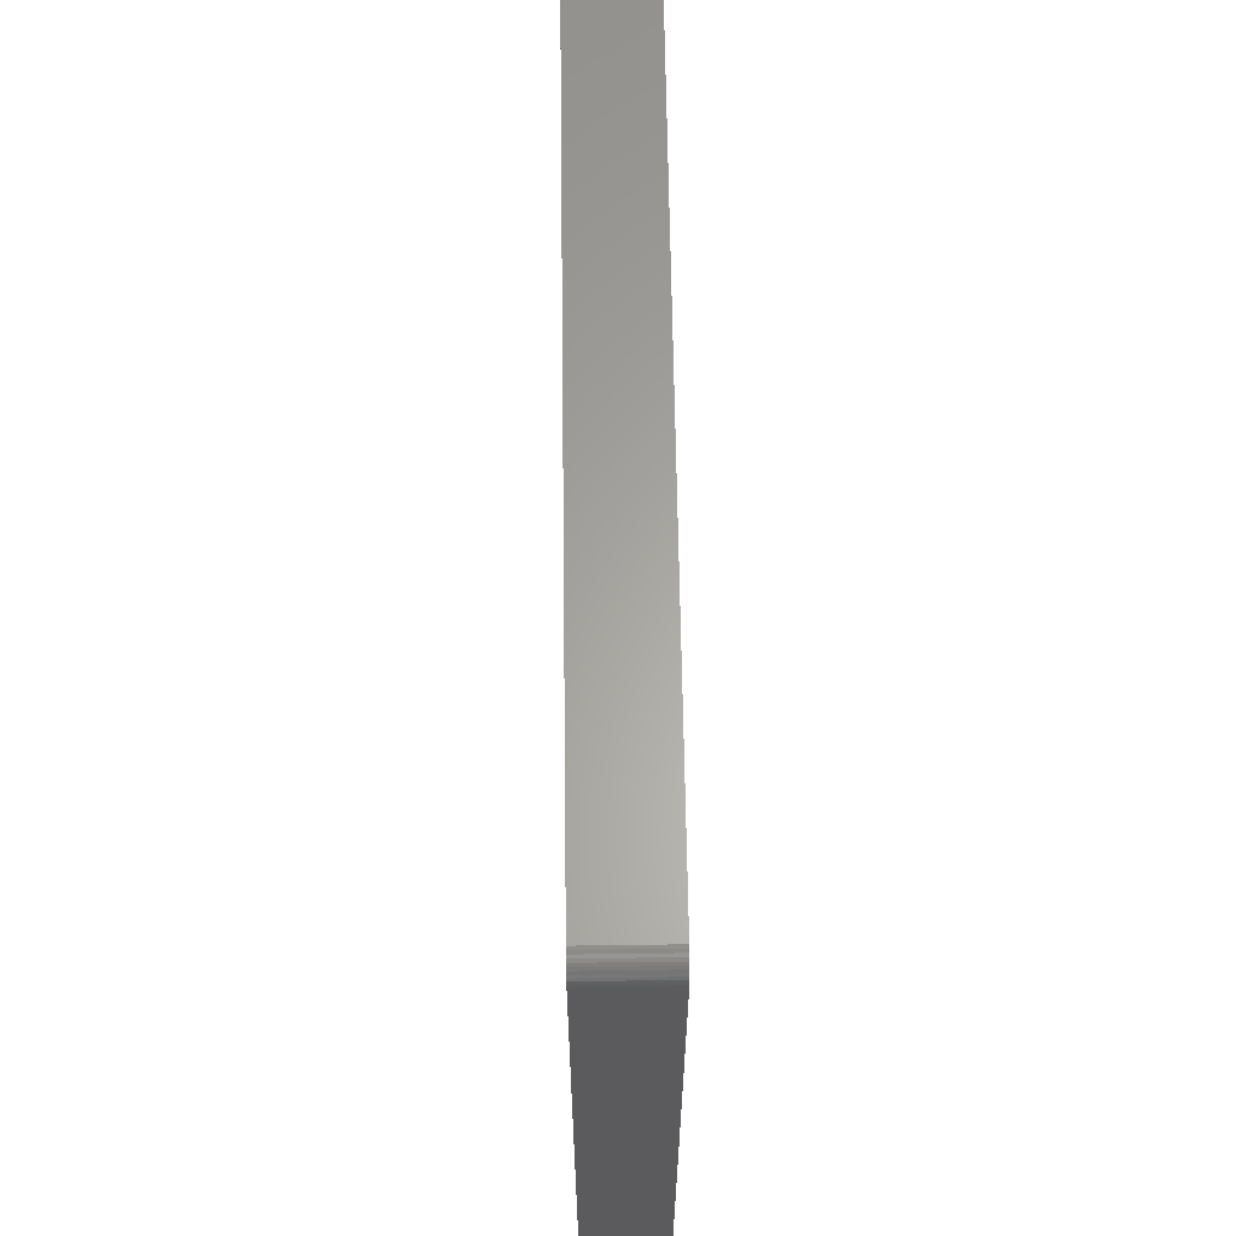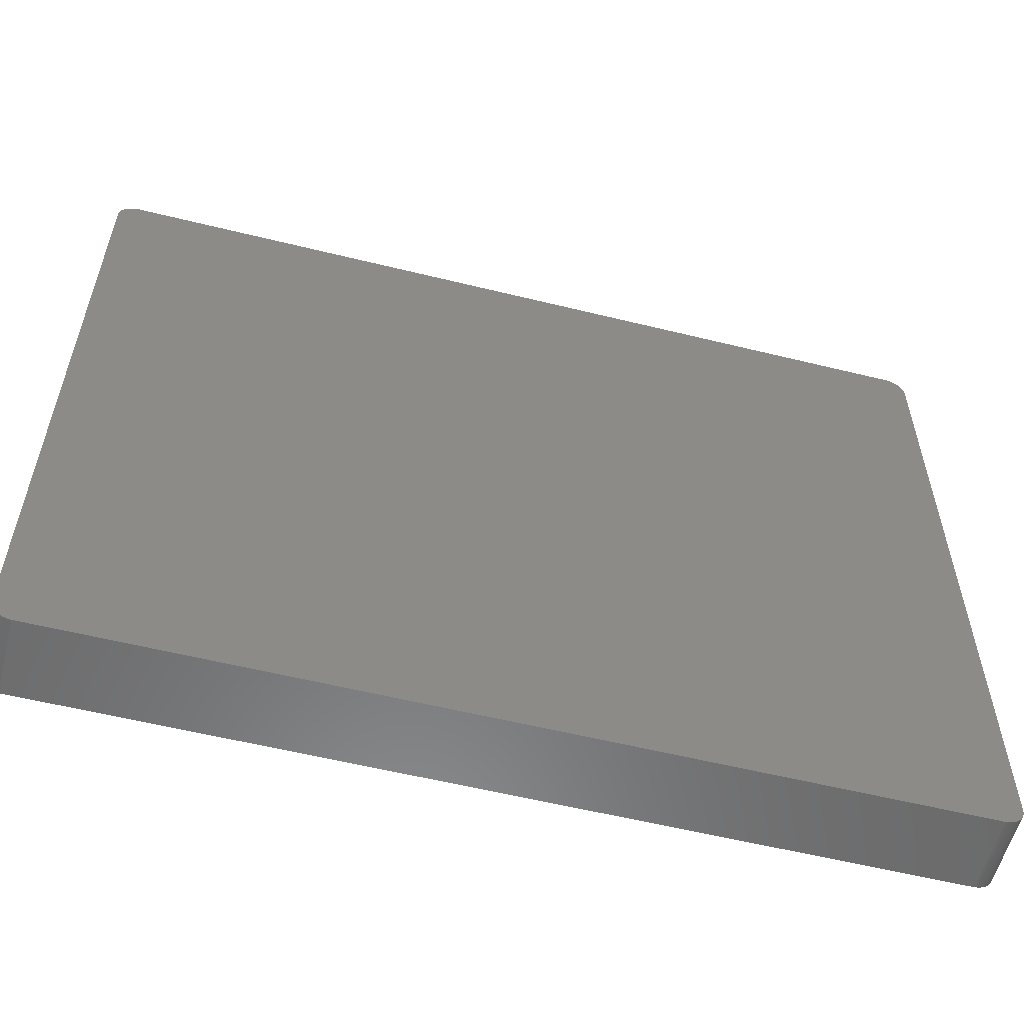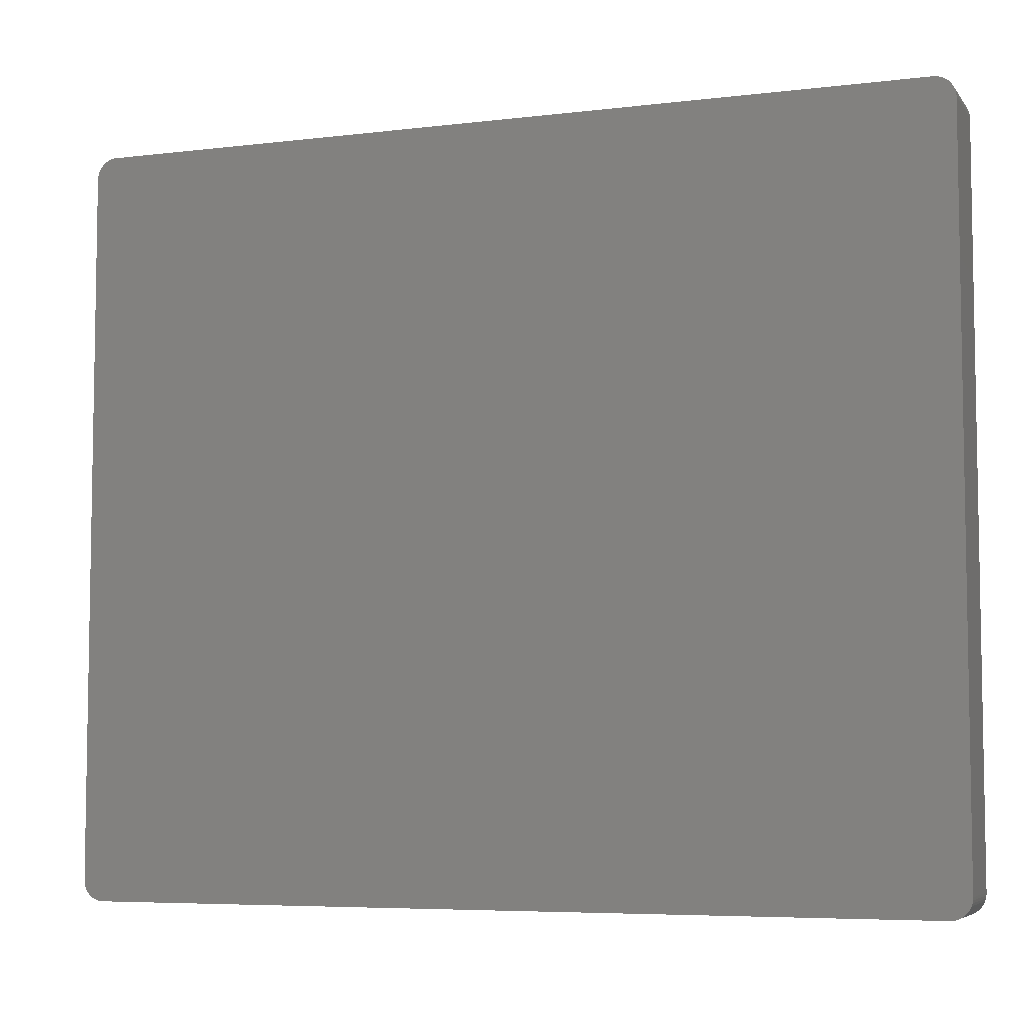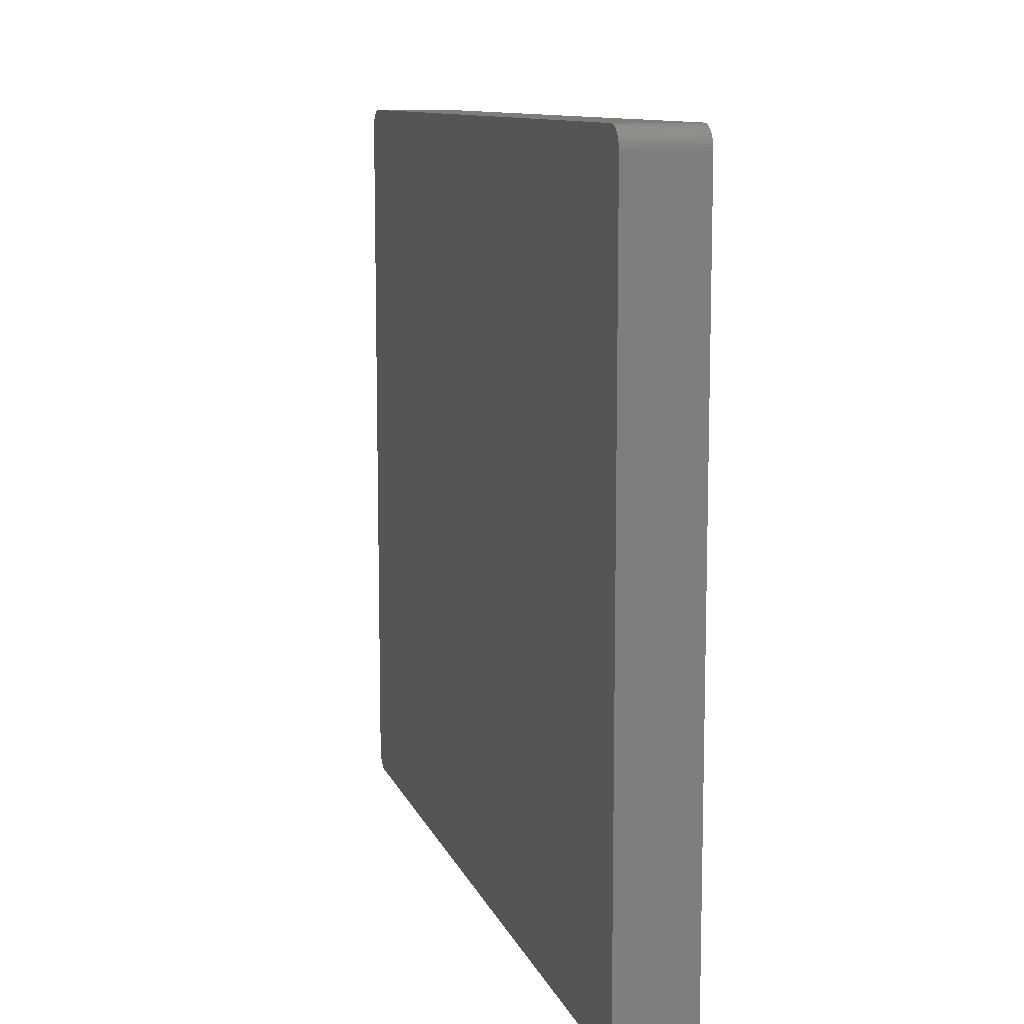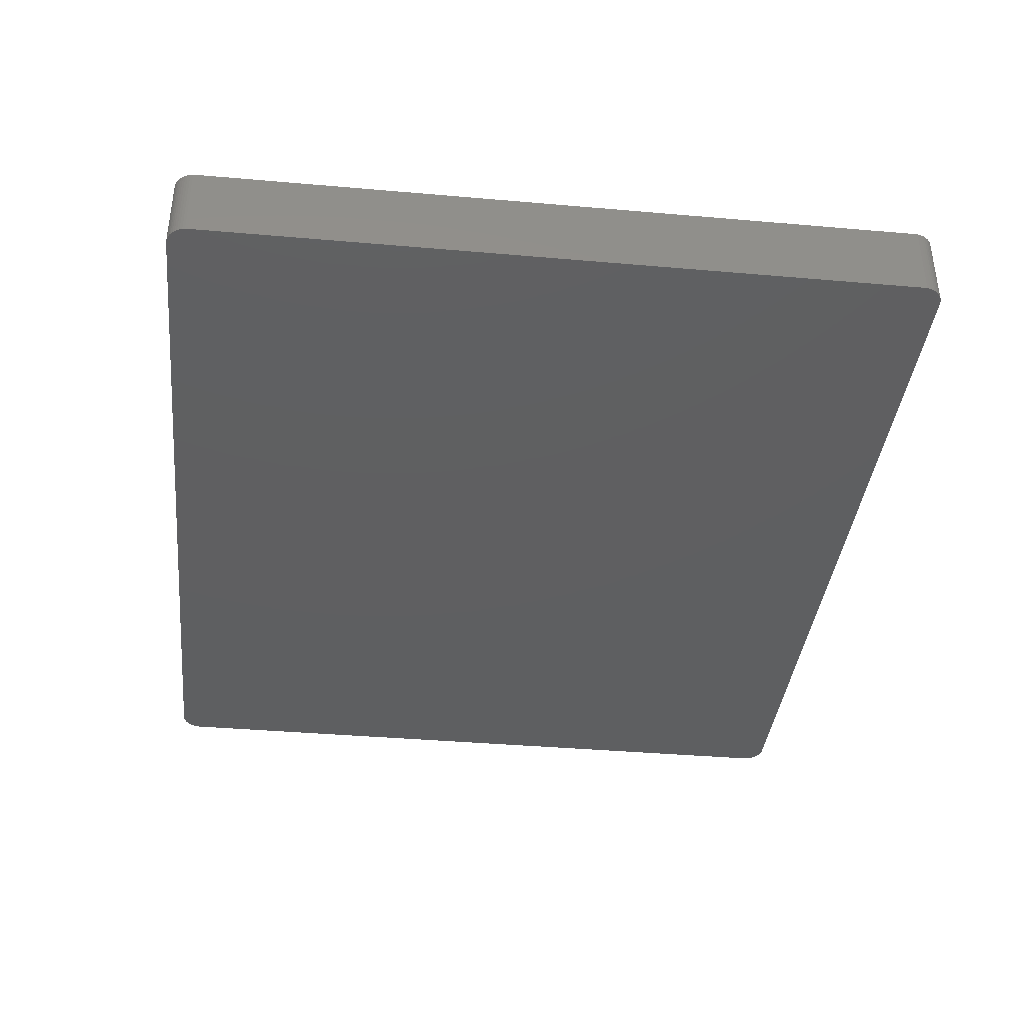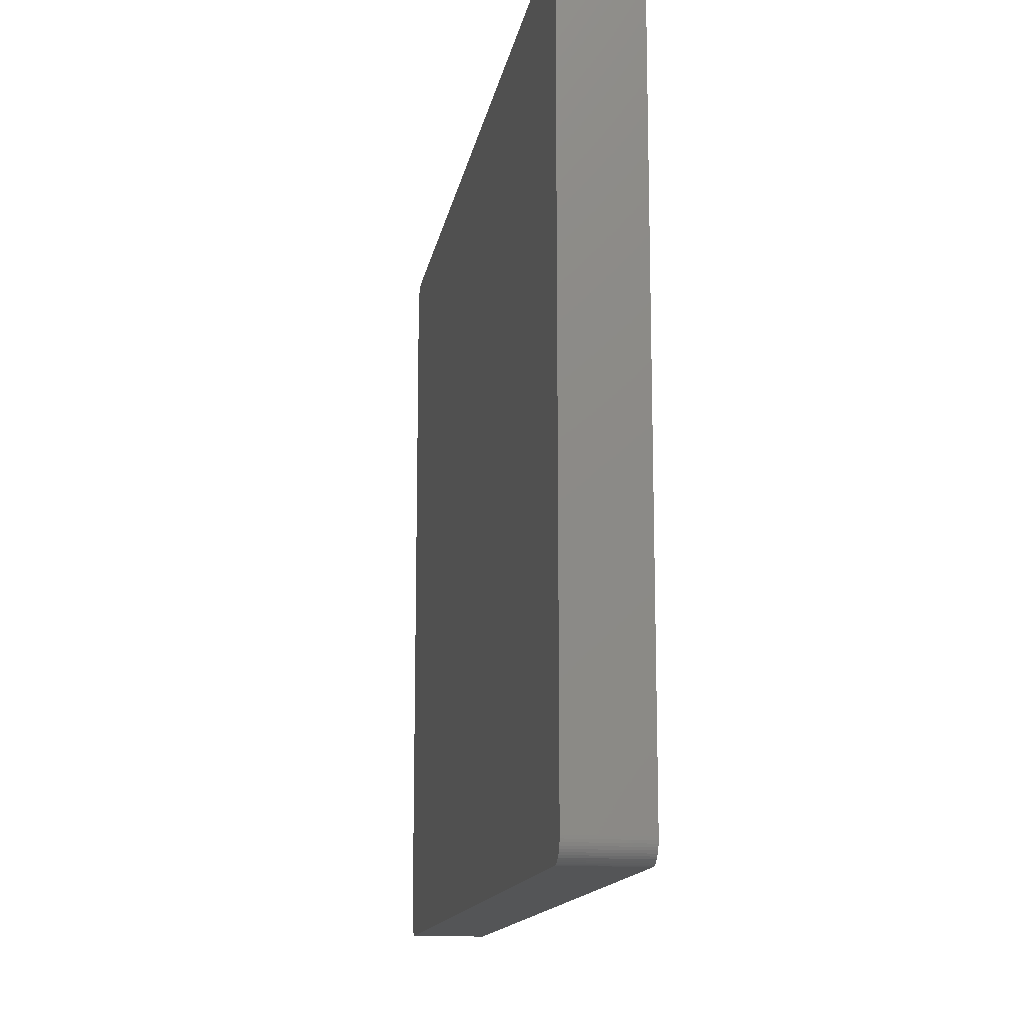
<metadata>
{"format":"stl","ext":"stl","renderer":"f3d","projection":"perspective","resolution":1024,"background":"white","views":[{"elev":62.6,"azim":-90.8,"up":"+Y"},{"elev":-57.2,"azim":165.6,"up":"+Y"},{"elev":-6.1,"azim":-159.9,"up":"+Y"},{"elev":10.5,"azim":-105.4,"up":"+Y"},{"elev":-38.5,"azim":83.7,"up":"+Z"},{"elev":-13.9,"azim":-99.5,"up":"+Y"}]}
</metadata>
<code>
# stl→obj: 208 verts, 412 faces
v -105 85 0
v -105 85.63 18
v -105 85.63 0
v -105 85 18
v -105 -85 0
v -105 -85 18
v 105 -85.63 18
v 105 -85 0
v 105 -85 18
v 105 -85.63 0
v 105 85 0
v 105 85 18
v 104 85 18
v 105 85.63 18
v 104 85.5 18
v 104.8 86.24 18
v 104 -85 18
v 103.9 85.99 18
v 104.6 86.84 18
v 103.7 86.47 18
v 104.4 87.41 18
v 104 -85.5 18
v 103.5 86.93 18
v 104 87.94 18
v 104.8 -86.24 18
v 103.9 -85.99 18
v 103.2 87.35 18
v 103.6 88.42 18
v 102.9 87.74 18
v 103.2 88.85 18
v 102.5 88.08 18
v 102.7 89.22 18
v 102.1 88.38 18
v 102.1 89.52 18
v 101.7 88.62 18
v 101.5 89.76 18
v 101.2 88.8 18
v 100.9 89.91 18
v 100.8 88.93 18
v 100.3 89.99 18
v 100.3 88.99 18
v -100.3 88.99 18
v -100.3 89.99 18
v -100.8 88.93 18
v -100.9 89.91 18
v -101.2 88.8 18
v -101.5 89.76 18
v -101.7 88.62 18
v -102.1 89.52 18
v -102.1 88.38 18
v -102.7 89.22 18
v -102.5 88.08 18
v -103.2 88.85 18
v -102.9 87.74 18
v -103.6 88.42 18
v -103.2 87.35 18
v -104 87.94 18
v -103.5 86.93 18
v -104.4 87.41 18
v -103.7 86.47 18
v -104.8 86.24 18
v -103.9 85.99 18
v -104.6 86.84 18
v 104.6 -86.84 18
v 103.7 -86.47 18
v 104.4 -87.41 18
v 103.5 -86.93 18
v 104 -87.94 18
v 103.2 -87.35 18
v 103.6 -88.42 18
v 102.9 -87.74 18
v 103.2 -88.85 18
v 102.5 -88.08 18
v 102.7 -89.22 18
v 102.1 -88.38 18
v 102.1 -89.52 18
v 101.7 -88.62 18
v 101.5 -89.76 18
v 101.2 -88.8 18
v 100.9 -89.91 18
v 100.8 -88.93 18
v 100.3 -89.99 18
v 100.3 -88.99 18
v -100.3 -88.99 18
v -100.3 -89.99 18
v -100.8 -88.93 18
v -100.9 -89.91 18
v -101.2 -88.8 18
v -101.5 -89.76 18
v -101.7 -88.62 18
v -102.1 -89.52 18
v -102.1 -88.38 18
v -102.7 -89.22 18
v -102.5 -88.08 18
v -103.2 -88.85 18
v -102.9 -87.74 18
v -103.6 -88.42 18
v -103.2 -87.35 18
v -104 -87.94 18
v -103.5 -86.93 18
v -104.4 -87.41 18
v -103.7 -86.47 18
v -104.6 -86.84 18
v -103.9 -85.99 18
v -104.8 -86.24 18
v -104 -85.5 18
v -105 -85.63 18
v -104 -85 18
v -104 85 18
v -104 85.5 18
v 100.3 89.99 0
v -100.3 89.99 0
v 100.3 -89.99 0
v 104.8 -86.24 0
v 104.6 -86.84 0
v 105 85.63 0
v 104.4 -87.41 0
v 104.8 86.24 0
v 104 -87.94 0
v 104.6 86.84 0
v 103.6 -88.42 0
v 104.4 87.41 0
v 103.2 -88.85 0
v 104 87.94 0
v 102.7 -89.22 0
v 103.6 88.42 0
v 102.1 -89.52 0
v 103.2 88.85 0
v 101.5 -89.76 0
v 102.7 89.22 0
v 100.9 -89.91 0
v 102.1 89.52 0
v 101.5 89.76 0
v 100.9 89.91 0
v -100.3 -89.99 0
v -100.9 -89.91 0
v -101.5 -89.76 0
v -102.1 -89.52 0
v -100.9 89.91 0
v -102.7 -89.22 0
v -101.5 89.76 0
v -103.2 -88.85 0
v -102.1 89.52 0
v -103.6 -88.42 0
v -102.7 89.22 0
v -104 -87.94 0
v -103.2 88.85 0
v -104.4 -87.41 0
v -103.6 88.42 0
v -104.6 -86.84 0
v -104 87.94 0
v -104.8 -86.24 0
v -104.4 87.41 0
v -105 -85.63 0
v -104.6 86.84 0
v -104.8 86.24 0
v -100.3 88.99 2
v 100.3 88.99 2
v -102.1 -88.38 2
v -102.5 -88.08 2
v 100.3 -88.99 2
v -100.3 -88.99 2
v -104 -85 2
v -104 -85.5 2
v 104 -85 2
v 104 85 2
v 102.5 88.08 2
v 102.9 87.74 2
v -100.8 -88.93 2
v -101.2 -88.8 2
v -104 85 2
v -103.7 -86.47 2
v -103.5 -86.93 2
v 100.8 88.93 2
v 103.7 -86.47 2
v 103.9 -85.99 2
v -101.7 -88.62 2
v -103.2 -87.35 2
v -102.9 -87.74 2
v -102.9 87.74 2
v -102.5 88.08 2
v -102.1 88.38 2
v -101.7 88.62 2
v 102.1 -88.38 2
v 101.7 -88.62 2
v 101.7 88.62 2
v 102.1 88.38 2
v 101.2 88.8 2
v 103.9 85.99 2
v 103.7 86.47 2
v 102.9 -87.74 2
v 103.2 -87.35 2
v 103.5 -86.93 2
v -103.9 -85.99 2
v -103.5 86.93 2
v -103.7 86.47 2
v -103.9 85.99 2
v -103.2 87.35 2
v -101.2 88.8 2
v -100.8 88.93 2
v 101.2 -88.8 2
v 104 85.5 2
v 104 -85.5 2
v 102.5 -88.08 2
v 103.5 86.93 2
v 103.2 87.35 2
v 100.8 -88.93 2
v -104 85.5 2
f 1 2 3
f 2 1 4
f 5 4 1
f 4 5 6
f 7 8 9
f 8 7 10
f 9 11 12
f 11 9 8
f 13 12 14
f 12 13 9
f 15 14 16
f 17 9 13
f 18 16 19
f 9 17 7
f 20 19 21
f 22 7 17
f 23 21 24
f 7 22 25
f 26 25 22
f 14 15 13
f 16 18 15
f 19 20 18
f 27 24 28
f 21 23 20
f 24 27 23
f 29 28 30
f 28 29 27
f 31 30 32
f 30 31 29
f 32 33 31
f 34 33 32
f 34 35 33
f 36 35 34
f 36 37 35
f 38 37 36
f 38 39 37
f 40 39 38
f 40 41 39
f 40 42 41
f 43 42 40
f 43 44 42
f 45 44 43
f 45 46 44
f 47 46 45
f 47 48 46
f 49 48 47
f 49 50 48
f 51 50 49
f 50 51 52
f 53 52 51
f 52 53 54
f 55 54 53
f 54 55 56
f 57 56 55
f 56 57 58
f 59 58 57
f 58 59 60
f 61 62 63
f 60 63 62
f 63 60 59
f 25 26 64
f 65 64 26
f 64 65 66
f 67 66 65
f 66 67 68
f 69 68 67
f 68 69 70
f 71 70 69
f 70 71 72
f 73 72 71
f 72 73 74
f 75 74 73
f 75 76 74
f 77 76 75
f 77 78 76
f 79 78 77
f 79 80 78
f 81 80 79
f 81 82 80
f 83 82 81
f 84 82 83
f 84 85 82
f 86 85 84
f 86 87 85
f 88 87 86
f 88 89 87
f 90 89 88
f 90 91 89
f 92 91 90
f 93 92 94
f 92 93 91
f 95 94 96
f 94 95 93
f 97 96 98
f 99 98 100
f 96 97 95
f 101 100 102
f 103 102 104
f 105 104 106
f 98 99 97
f 107 106 108
f 109 4 108
f 62 61 110
f 6 108 4
f 2 110 61
f 107 108 6
f 110 2 109
f 100 101 99
f 109 2 4
f 102 103 101
f 104 105 103
f 106 107 105
f 111 43 40
f 43 111 112
f 113 8 10
f 8 113 11
f 113 10 114
f 111 11 113
f 113 114 115
f 11 111 116
f 113 115 117
f 116 111 118
f 113 117 119
f 118 111 120
f 113 119 121
f 120 111 122
f 113 121 123
f 122 111 124
f 113 123 125
f 124 111 126
f 113 125 127
f 126 111 128
f 113 127 129
f 128 111 130
f 113 129 131
f 130 111 132
f 132 111 133
f 133 111 134
f 135 111 113
f 135 112 111
f 5 135 136
f 135 5 112
f 5 136 137
f 1 112 5
f 5 137 138
f 112 1 139
f 5 138 140
f 139 1 141
f 5 140 142
f 141 1 143
f 5 142 144
f 143 1 145
f 5 144 146
f 145 1 147
f 5 146 148
f 147 1 149
f 5 148 150
f 149 1 151
f 5 150 152
f 151 1 153
f 5 152 154
f 153 1 155
f 155 1 156
f 156 1 3
f 135 82 85
f 82 135 113
f 134 40 38
f 40 134 111
f 147 55 53
f 55 147 149
f 3 61 156
f 61 3 2
f 148 103 150
f 103 148 101
f 144 99 146
f 99 144 97
f 150 105 152
f 105 150 103
f 154 6 5
f 6 154 107
f 70 119 68
f 119 70 121
f 64 114 25
f 114 64 115
f 137 87 89
f 87 137 136
f 142 93 95
f 93 142 140
f 16 120 19
f 120 16 118
f 126 30 28
f 30 126 128
f 132 36 34
f 36 132 133
f 133 38 36
f 38 133 134
f 141 49 47
f 49 141 143
f 155 59 153
f 59 155 63
f 151 55 149
f 55 151 57
f 156 63 155
f 63 156 61
f 146 101 148
f 101 146 99
f 144 95 97
f 95 144 142
f 152 107 154
f 107 152 105
f 113 80 82
f 80 113 131
f 129 76 78
f 76 129 127
f 123 70 72
f 70 123 121
f 127 74 76
f 74 127 125
f 68 117 66
f 117 68 119
f 25 10 7
f 10 25 114
f 136 85 87
f 85 136 135
f 138 89 91
f 89 138 137
f 140 91 93
f 91 140 138
f 14 118 16
f 118 14 116
f 12 116 14
f 116 12 11
f 21 124 24
f 124 21 122
f 19 122 21
f 122 19 120
f 24 126 28
f 126 24 124
f 130 34 32
f 34 130 132
f 128 32 30
f 32 128 130
f 145 53 51
f 53 145 147
f 143 51 49
f 51 143 145
f 139 47 45
f 47 139 141
f 112 45 43
f 45 112 139
f 153 57 151
f 57 153 59
f 131 78 80
f 78 131 129
f 125 72 74
f 72 125 123
f 66 115 64
f 115 66 117
f 157 41 42
f 41 157 158
f 159 94 92
f 94 159 160
f 161 84 83
f 84 161 162
f 106 163 108
f 163 106 164
f 165 13 166
f 13 165 17
f 167 29 31
f 29 167 168
f 169 88 86
f 88 169 170
f 162 86 84
f 86 162 169
f 108 171 109
f 171 108 163
f 100 172 102
f 172 100 173
f 158 39 41
f 39 158 174
f 175 26 176
f 26 175 65
f 170 90 88
f 90 170 177
f 177 92 90
f 92 177 159
f 96 178 98
f 178 96 179
f 180 52 54
f 52 180 181
f 182 48 50
f 48 182 183
f 184 77 75
f 77 184 185
f 186 33 35
f 33 186 187
f 187 31 33
f 31 187 167
f 174 37 39
f 37 174 188
f 189 20 190
f 20 189 18
f 191 69 192
f 69 191 71
f 193 65 175
f 65 193 67
f 102 194 104
f 194 102 172
f 160 96 94
f 96 160 179
f 60 195 58
f 195 60 196
f 62 196 60
f 196 62 197
f 56 180 54
f 180 56 198
f 199 44 46
f 44 199 200
f 200 42 44
f 42 200 157
f 185 79 77
f 79 185 201
f 188 35 37
f 35 188 186
f 202 18 189
f 18 202 15
f 166 15 202
f 15 166 13
f 176 22 203
f 22 176 26
f 192 67 193
f 67 192 69
f 204 75 73
f 75 204 184
f 158 166 202
f 166 158 165
f 158 202 189
f 161 165 158
f 158 189 190
f 165 161 203
f 158 190 205
f 203 161 176
f 158 205 206
f 176 161 175
f 158 206 168
f 175 161 193
f 158 168 167
f 193 161 192
f 158 167 187
f 192 161 191
f 158 187 186
f 191 161 204
f 158 186 188
f 204 161 184
f 158 188 174
f 184 161 185
f 185 161 201
f 201 161 207
f 157 161 158
f 157 162 161
f 171 157 200
f 157 171 162
f 171 200 199
f 163 162 171
f 171 199 183
f 162 163 169
f 171 183 182
f 169 163 170
f 171 182 181
f 170 163 177
f 171 181 180
f 177 163 159
f 171 180 198
f 159 163 160
f 171 198 195
f 160 163 179
f 171 195 196
f 179 163 178
f 171 196 197
f 178 163 173
f 171 197 208
f 173 163 172
f 172 163 194
f 194 163 164
f 104 164 106
f 164 104 194
f 98 173 100
f 173 98 178
f 58 198 56
f 198 58 195
f 110 197 62
f 197 110 208
f 109 208 110
f 208 109 171
f 181 50 52
f 50 181 182
f 183 46 48
f 46 183 199
f 206 29 168
f 29 206 27
f 205 27 206
f 27 205 23
f 190 23 205
f 23 190 20
f 203 17 165
f 17 203 22
f 191 73 71
f 73 191 204
f 201 81 79
f 81 201 207
f 207 83 81
f 83 207 161

</code>
